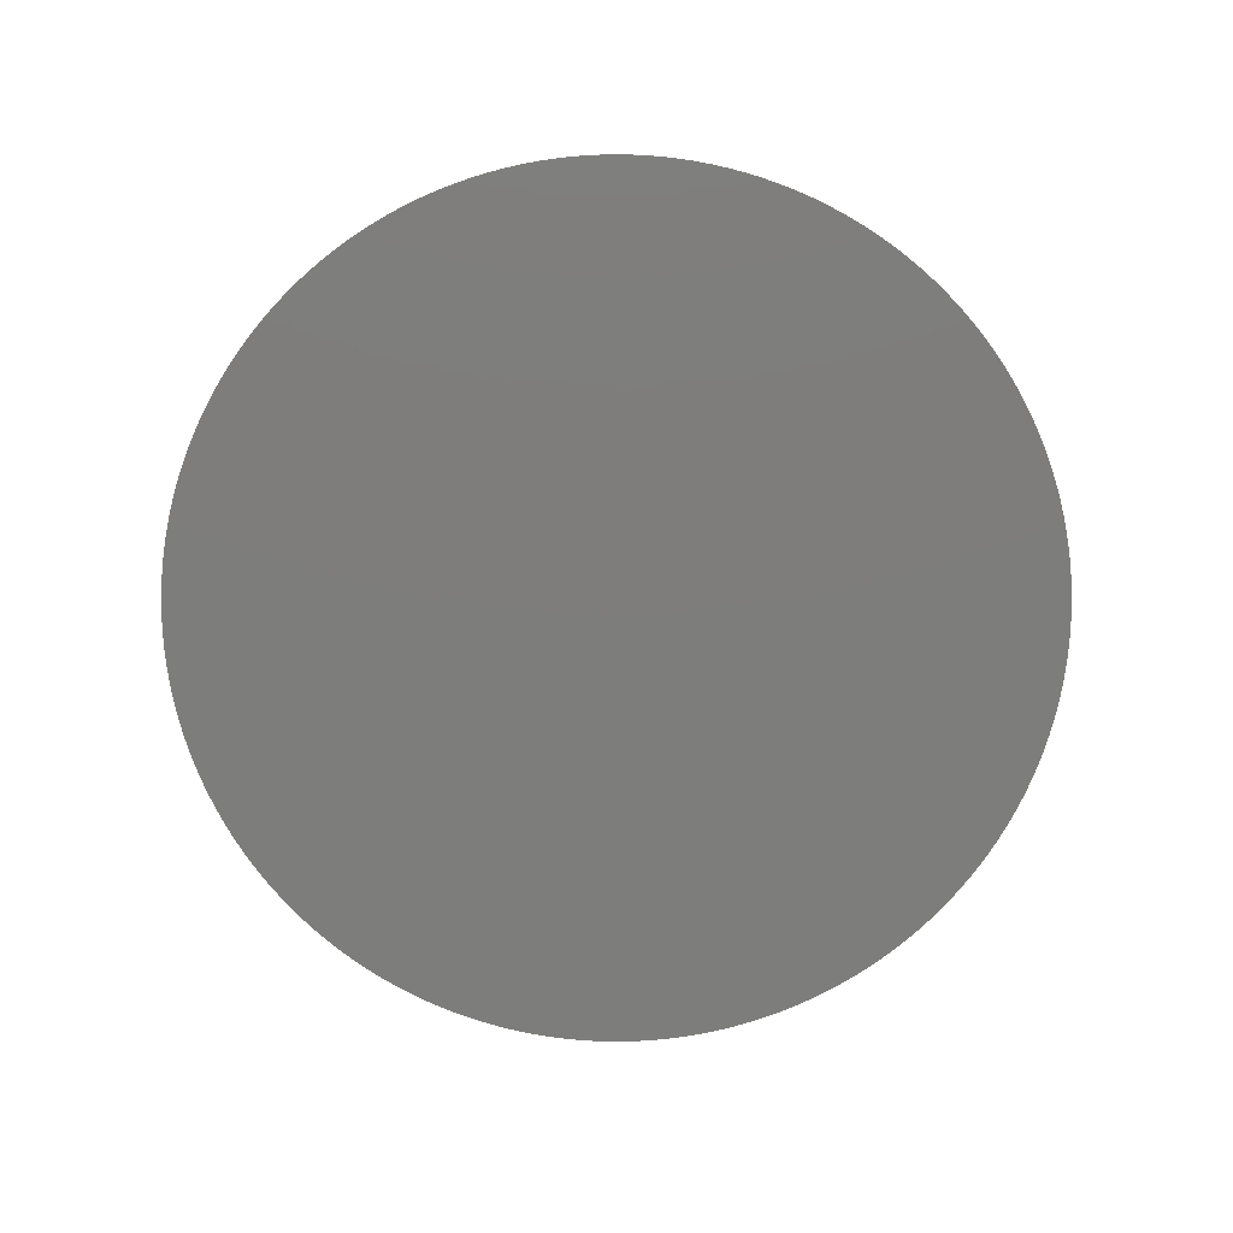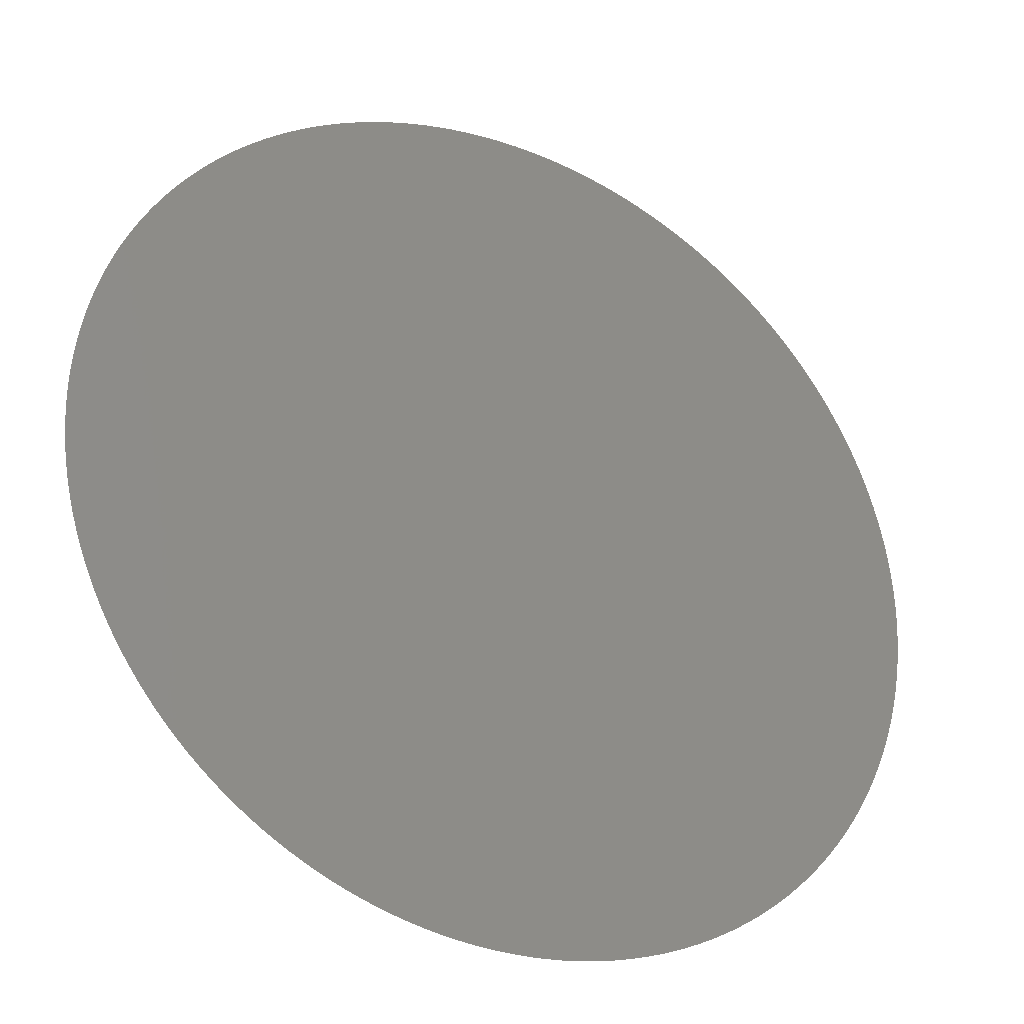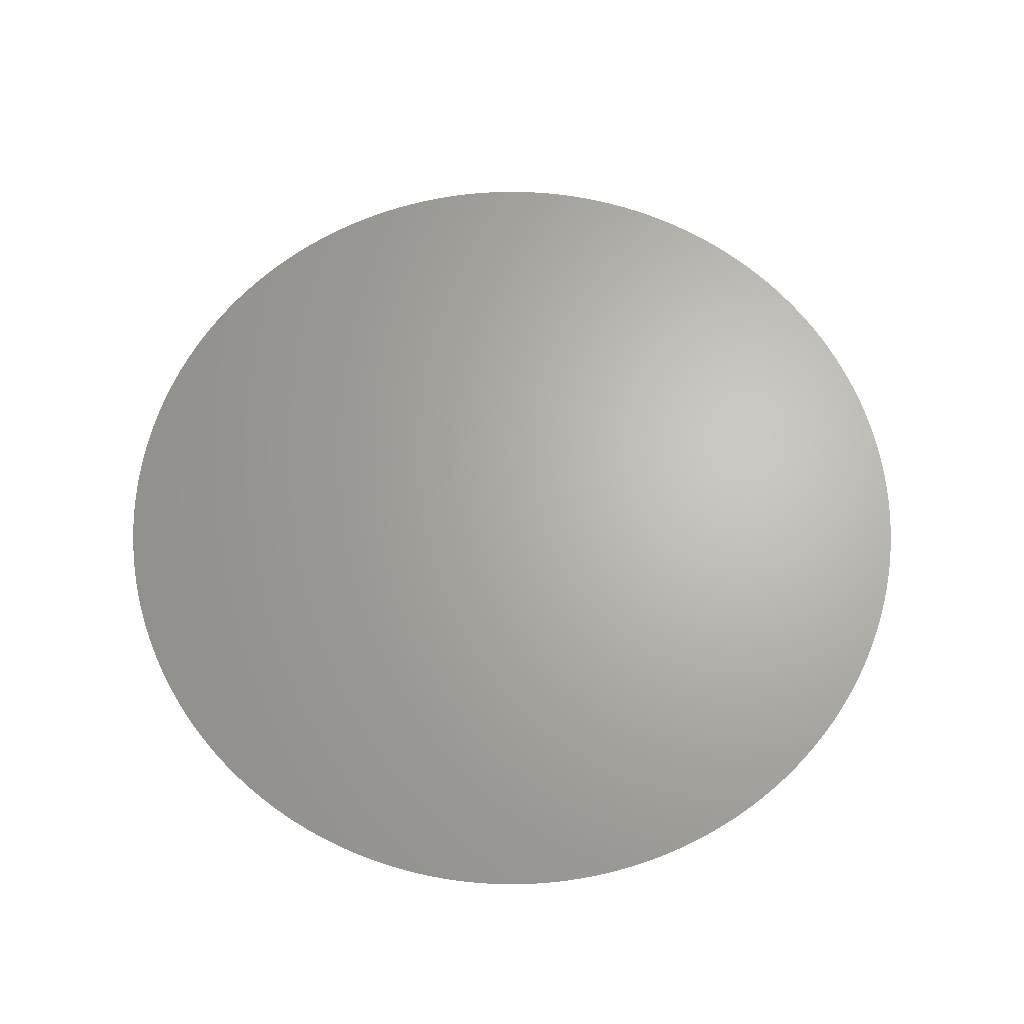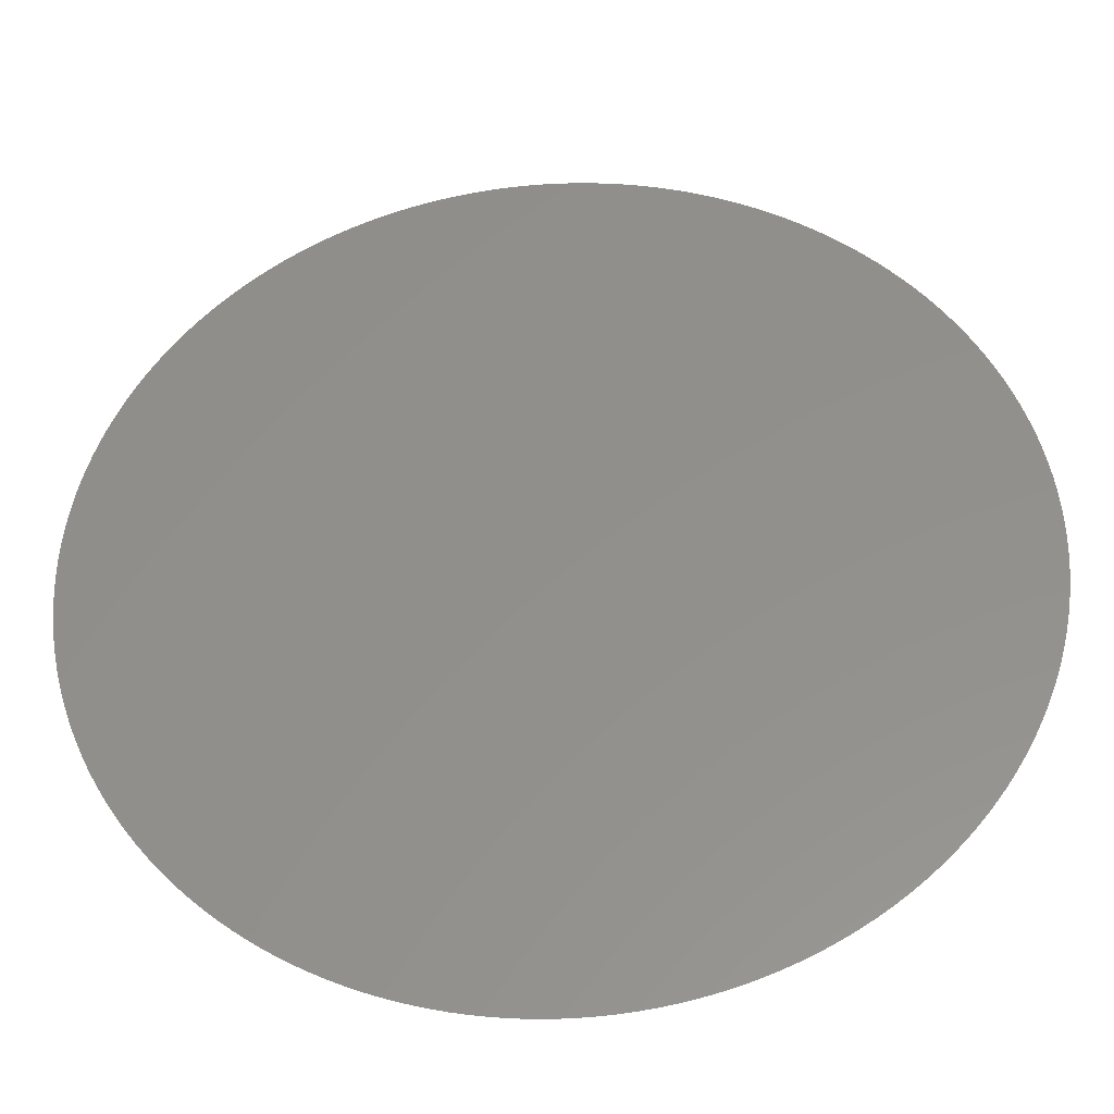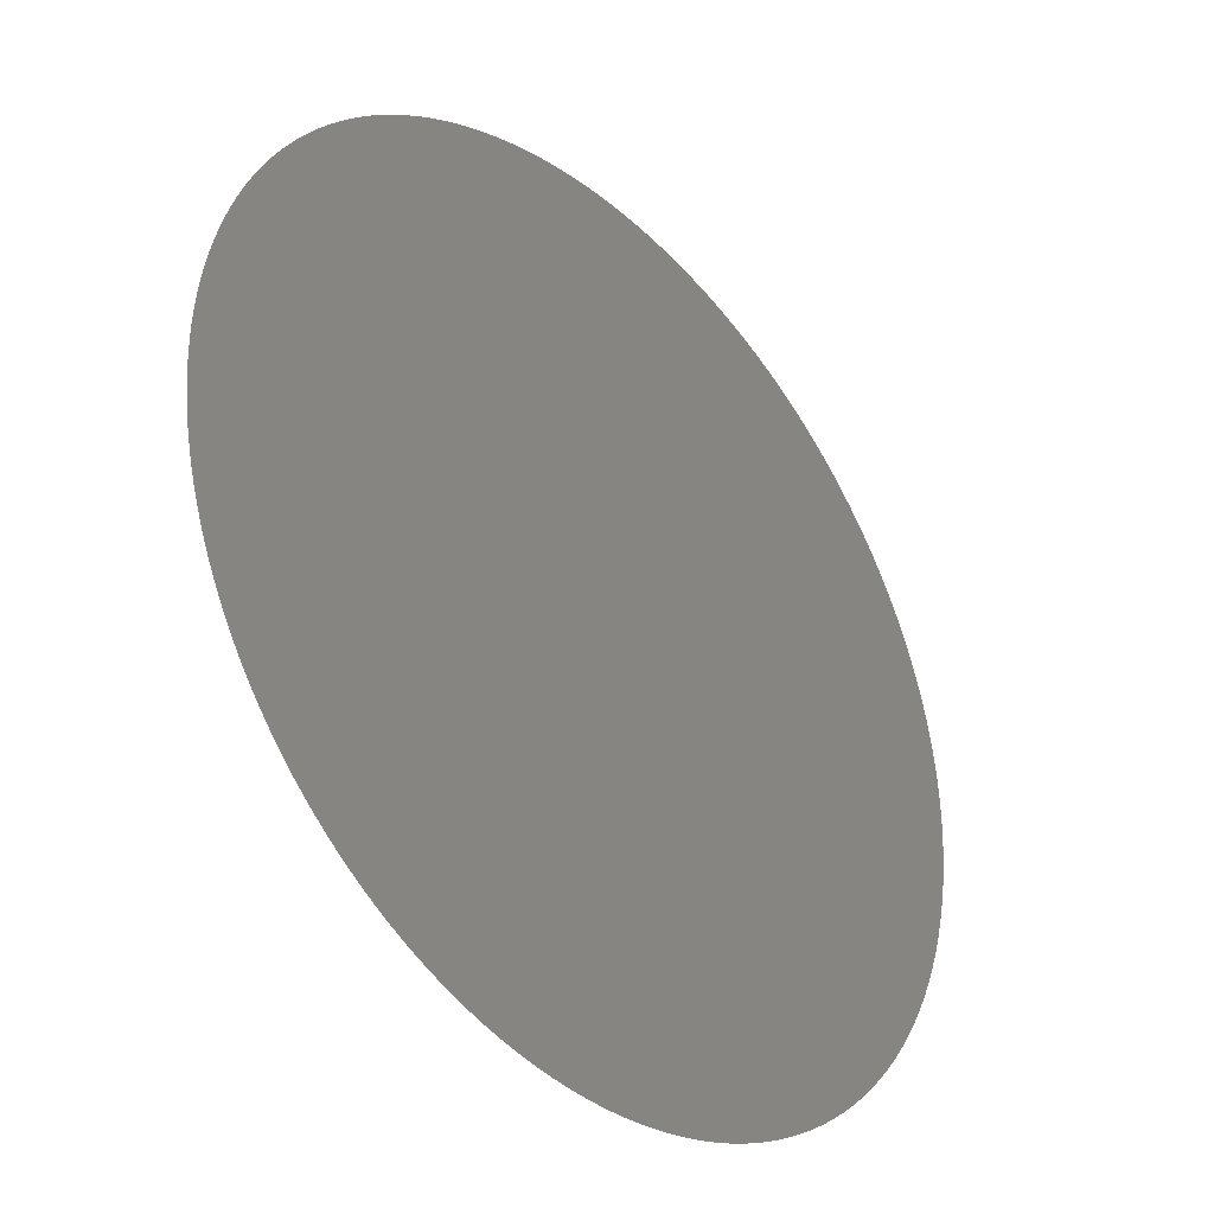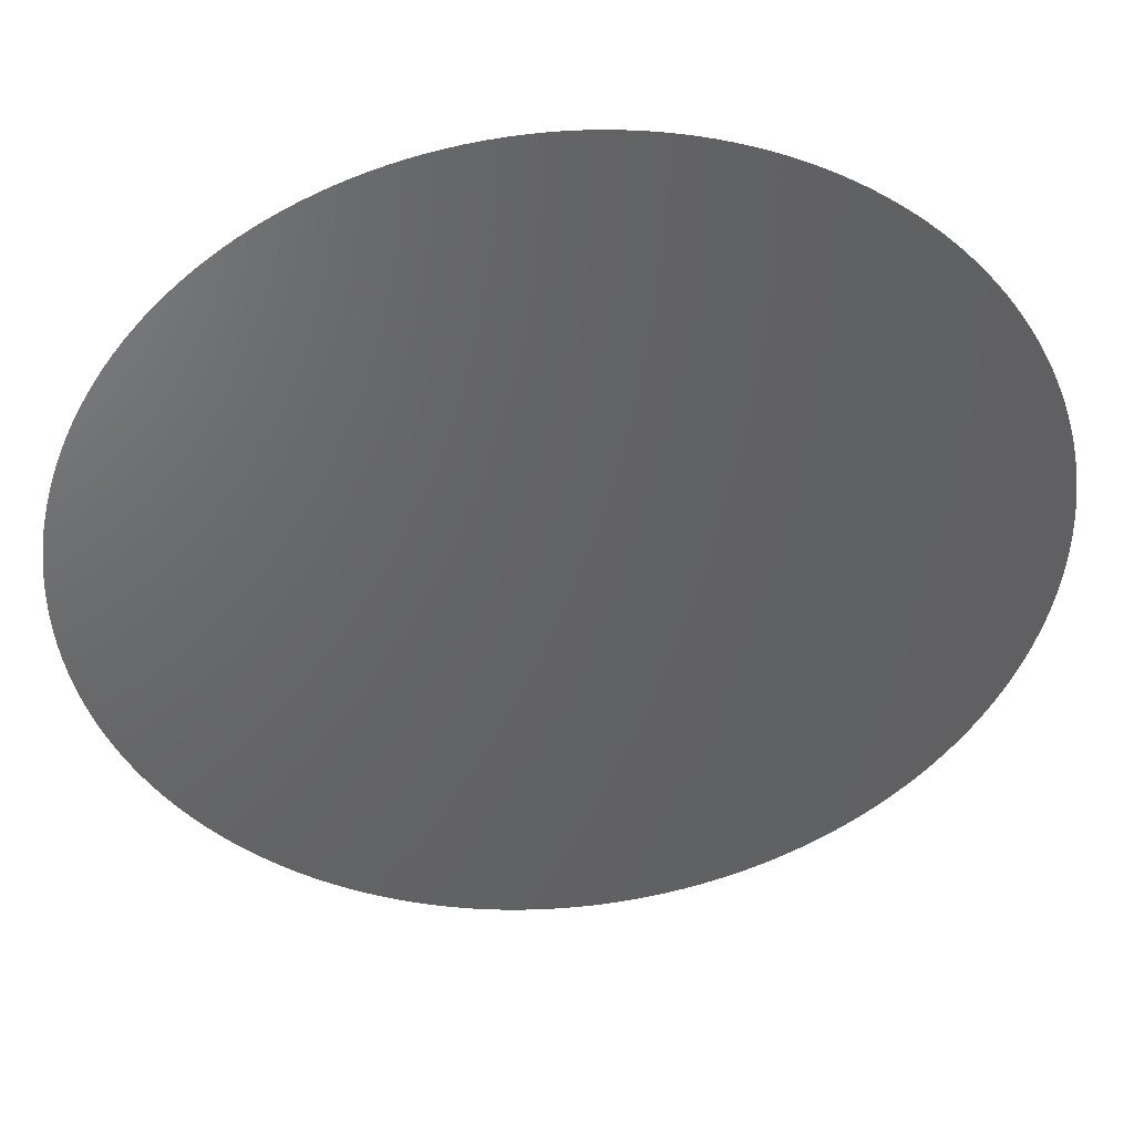
<metadata>
{"format":"stl","ext":"stl","renderer":"f3d","projection":"perspective","resolution":1024,"background":"white","views":[{"elev":-76.8,"azim":63.1,"up":"+Z"},{"elev":-30.6,"azim":152.3,"up":"+Y"},{"elev":65.7,"azim":60.8,"up":"+Z"},{"elev":-35.4,"azim":-176.5,"up":"+Y"},{"elev":-35.6,"azim":132.3,"up":"+Y"},{"elev":42.1,"azim":-5.8,"up":"+Y"}]}
</metadata>
<code>
# stl→obj: 187 verts, 185 faces
v 0.009994 0.0003359 -0.04
v -0.009999 0.000168 -0.04
v 0.01 -1.225e-18 -0.04
v -0.009999 -0.000168 -0.04
v 0.009994 -0.0003359 -0.04
v -0.009987 -0.0005038 -0.04
v 0.009977 -0.0006715 -0.04
v -0.009965 -0.000839 -0.04
v 0.009949 -0.001006 -0.04
v -0.009931 -0.001173 -0.04
v 0.00991 -0.00134 -0.04
v -0.009886 -0.001506 -0.04
v 0.009859 -0.001672 -0.04
v -0.00983 -0.001837 -0.04
v 0.009797 -0.002002 -0.04
v -0.009762 -0.002167 -0.04
v 0.009725 -0.00233 -0.04
v -0.009684 -0.002493 -0.04
v 0.009641 -0.002656 -0.04
v -0.009595 -0.002817 -0.04
v 0.009546 -0.002978 -0.04
v -0.009495 -0.003138 -0.04
v 0.009441 -0.003297 -0.04
v -0.009384 -0.003455 -0.04
v 0.009325 -0.003612 -0.04
v -0.009263 -0.003769 -0.04
v 0.009198 -0.003924 -0.04
v -0.009131 -0.004078 -0.04
v 0.009061 -0.00423 -0.04
v -0.008989 -0.004382 -0.04
v 0.008914 -0.004532 -0.04
v -0.008836 -0.004682 -0.04
v 0.008757 -0.004829 -0.04
v -0.008674 -0.004976 -0.04
v 0.008589 -0.005121 -0.04
v -0.008502 -0.005264 -0.04
v 0.008413 -0.005406 -0.04
v -0.008321 -0.005547 -0.04
v 0.008226 -0.005686 -0.04
v -0.008129 -0.005823 -0.04
v 0.008031 -0.005959 -0.04
v -0.007929 -0.006093 -0.04
v 0.007826 -0.006226 -0.04
v -0.00772 -0.006356 -0.04
v 0.007612 -0.006485 -0.04
v -0.007502 -0.006612 -0.04
v 0.00739 -0.006737 -0.04
v -0.007276 -0.00686 -0.04
v 0.00716 -0.006981 -0.04
v -0.007041 -0.007101 -0.04
v 0.006921 -0.007218 -0.04
v -0.006799 -0.007333 -0.04
v 0.006675 -0.007446 -0.04
v -0.006549 -0.007557 -0.04
v 0.006421 -0.007666 -0.04
v -0.006291 -0.007773 -0.04
v 0.00616 -0.007878 -0.04
v -0.006026 -0.00798 -0.04
v 0.005891 -0.00808 -0.04
v -0.005755 -0.008178 -0.04
v 0.005617 -0.008274 -0.04
v -0.005477 -0.008367 -0.04
v 0.005336 -0.008458 -0.04
v -0.005193 -0.008546 -0.04
v 0.005048 -0.008632 -0.04
v -0.004903 -0.008716 -0.04
v 0.004756 -0.008797 -0.04
v -0.004607 -0.008875 -0.04
v 0.004457 -0.008952 -0.04
v -0.004306 -0.009025 -0.04
v 0.004154 -0.009096 -0.04
v -0.004001 -0.009165 -0.04
v 0.003846 -0.009231 -0.04
v -0.003691 -0.009294 -0.04
v 0.003534 -0.009355 -0.04
v -0.003376 -0.009413 -0.04
v 0.003218 -0.009468 -0.04
v -0.003058 -0.009521 -0.04
v 0.002898 -0.009571 -0.04
v -0.002737 -0.009618 -0.04
v 0.002575 -0.009663 -0.04
v -0.002412 -0.009705 -0.04
v 0.002249 -0.009744 -0.04
v -0.002085 -0.00978 -0.04
v 0.00192 -0.009814 -0.04
v -0.001755 -0.009845 -0.04
v 0.001589 -0.009873 -0.04
v -0.001423 -0.009898 -0.04
v 0.001257 -0.009921 -0.04
v -0.00109 -0.00994 -0.04
v 0.0009227 -0.009957 -0.04
v -0.0007553 -0.009971 -0.04
v 0.0005877 -0.009983 -0.04
v -0.0004199 -0.009991 -0.04
v 0.000252 -0.009997 -0.04
v -8.4e-05 -0.01 -0.04
v -0.009987 0.0005038 -0.04
v 0.009977 0.0006715 -0.04
v -0.009965 0.000839 -0.04
v 0.009949 0.001006 -0.04
v -0.009931 0.001173 -0.04
v 0.00991 0.00134 -0.04
v -0.009886 0.001506 -0.04
v 0.009859 0.001672 -0.04
v -0.00983 0.001837 -0.04
v 0.009797 0.002002 -0.04
v -0.009762 0.002167 -0.04
v 0.009725 0.00233 -0.04
v -0.009684 0.002493 -0.04
v 0.009641 0.002656 -0.04
v -0.009595 0.002817 -0.04
v 0.009546 0.002978 -0.04
v -0.009495 0.003138 -0.04
v 0.009441 0.003297 -0.04
v -0.009384 0.003455 -0.04
v 0.009325 0.003612 -0.04
v -0.009263 0.003769 -0.04
v 0.009198 0.003924 -0.04
v -0.009131 0.004078 -0.04
v 0.009061 0.00423 -0.04
v -0.008989 0.004382 -0.04
v 0.008914 0.004532 -0.04
v -0.008836 0.004682 -0.04
v 0.008757 0.004829 -0.04
v -0.008674 0.004976 -0.04
v 0.008589 0.005121 -0.04
v -0.008502 0.005264 -0.04
v 0.008413 0.005406 -0.04
v -0.008321 0.005547 -0.04
v 0.008226 0.005686 -0.04
v -0.008129 0.005823 -0.04
v 0.008031 0.005959 -0.04
v -0.007929 0.006093 -0.04
v 0.007826 0.006226 -0.04
v -0.00772 0.006356 -0.04
v 0.007612 0.006485 -0.04
v -0.007502 0.006612 -0.04
v 0.00739 0.006737 -0.04
v -0.007276 0.00686 -0.04
v 0.00716 0.006981 -0.04
v -0.007041 0.007101 -0.04
v 0.006921 0.007218 -0.04
v -0.006799 0.007333 -0.04
v 0.006675 0.007446 -0.04
v -0.006549 0.007557 -0.04
v 0.006421 0.007666 -0.04
v -0.006291 0.007773 -0.04
v 0.00616 0.007878 -0.04
v -0.006026 0.00798 -0.04
v 0.005891 0.00808 -0.04
v -0.005755 0.008178 -0.04
v 0.005617 0.008274 -0.04
v -0.005477 0.008367 -0.04
v 0.005336 0.008458 -0.04
v -0.005193 0.008546 -0.04
v 0.005048 0.008632 -0.04
v -0.004903 0.008716 -0.04
v 0.004756 0.008797 -0.04
v -0.004607 0.008875 -0.04
v 0.004457 0.008952 -0.04
v -0.004306 0.009025 -0.04
v 0.004154 0.009096 -0.04
v -0.004001 0.009165 -0.04
v 0.003846 0.009231 -0.04
v -0.003691 0.009294 -0.04
v 0.003534 0.009355 -0.04
v -0.003376 0.009413 -0.04
v 0.003218 0.009468 -0.04
v -0.003058 0.009521 -0.04
v 0.002898 0.009571 -0.04
v -0.002737 0.009618 -0.04
v 0.002575 0.009663 -0.04
v -0.002412 0.009705 -0.04
v 0.002249 0.009744 -0.04
v -0.002085 0.00978 -0.04
v 0.00192 0.009814 -0.04
v -0.001755 0.009845 -0.04
v 0.001589 0.009873 -0.04
v -0.001423 0.009898 -0.04
v 0.001257 0.009921 -0.04
v -0.00109 0.00994 -0.04
v 0.0009227 0.009957 -0.04
v -0.0007553 0.009971 -0.04
v 0.0005877 0.009983 -0.04
v -0.0004199 0.009991 -0.04
v 0.000252 0.009997 -0.04
v -8.4e-05 0.01 -0.04
f 1 2 3
f 3 2 4
f 3 4 5
f 5 4 6
f 5 6 7
f 7 6 8
f 7 8 9
f 9 8 10
f 9 10 11
f 11 10 12
f 11 12 13
f 13 12 14
f 13 14 15
f 15 14 16
f 15 16 17
f 17 16 18
f 17 18 19
f 19 18 20
f 19 20 21
f 21 20 22
f 21 22 23
f 23 22 24
f 23 24 25
f 25 24 26
f 25 26 27
f 27 26 28
f 27 28 29
f 29 28 30
f 29 30 31
f 31 30 32
f 31 32 33
f 33 32 34
f 33 34 35
f 35 34 36
f 35 36 37
f 37 36 38
f 37 38 39
f 39 38 40
f 39 40 41
f 41 40 42
f 41 42 43
f 43 42 44
f 43 44 45
f 45 44 46
f 45 46 47
f 47 46 48
f 47 48 49
f 49 48 50
f 49 50 51
f 51 50 52
f 51 52 53
f 53 52 54
f 53 54 55
f 55 54 56
f 55 56 57
f 57 56 58
f 57 58 59
f 59 58 60
f 59 60 61
f 61 60 62
f 61 62 63
f 63 62 64
f 63 64 65
f 65 64 66
f 65 66 67
f 67 66 68
f 67 68 69
f 69 68 70
f 69 70 71
f 71 70 72
f 71 72 73
f 73 72 74
f 73 74 75
f 75 74 76
f 75 76 77
f 77 76 78
f 77 78 79
f 79 78 80
f 79 80 81
f 81 80 82
f 81 82 83
f 83 82 84
f 83 84 85
f 85 84 86
f 85 86 87
f 87 86 88
f 87 88 89
f 89 88 90
f 89 90 91
f 91 90 92
f 91 92 93
f 93 92 94
f 93 94 95
f 95 94 96
f 2 1 97
f 97 1 98
f 97 98 99
f 99 98 100
f 99 100 101
f 101 100 102
f 101 102 103
f 103 102 104
f 103 104 105
f 105 104 106
f 105 106 107
f 107 106 108
f 107 108 109
f 109 108 110
f 109 110 111
f 111 110 112
f 111 112 113
f 113 112 114
f 113 114 115
f 115 114 116
f 115 116 117
f 117 116 118
f 117 118 119
f 119 118 120
f 119 120 121
f 121 120 122
f 121 122 123
f 123 122 124
f 123 124 125
f 125 124 126
f 125 126 127
f 127 126 128
f 127 128 129
f 129 128 130
f 129 130 131
f 131 130 132
f 131 132 133
f 133 132 134
f 133 134 135
f 135 134 136
f 135 136 137
f 137 136 138
f 137 138 139
f 139 138 140
f 139 140 141
f 141 140 142
f 141 142 143
f 143 142 144
f 143 144 145
f 145 144 146
f 145 146 147
f 147 146 148
f 147 148 149
f 149 148 150
f 149 150 151
f 151 150 152
f 151 152 153
f 153 152 154
f 153 154 155
f 155 154 156
f 155 156 157
f 157 156 158
f 157 158 159
f 159 158 160
f 159 160 161
f 161 160 162
f 161 162 163
f 163 162 164
f 163 164 165
f 165 164 166
f 165 166 167
f 167 166 168
f 167 168 169
f 169 168 170
f 169 170 171
f 171 170 172
f 171 172 173
f 173 172 174
f 173 174 175
f 175 174 176
f 175 176 177
f 177 176 178
f 177 178 179
f 179 178 180
f 179 180 181
f 181 180 182
f 181 182 183
f 183 182 184
f 183 184 185
f 185 184 186
f 185 186 187

</code>
